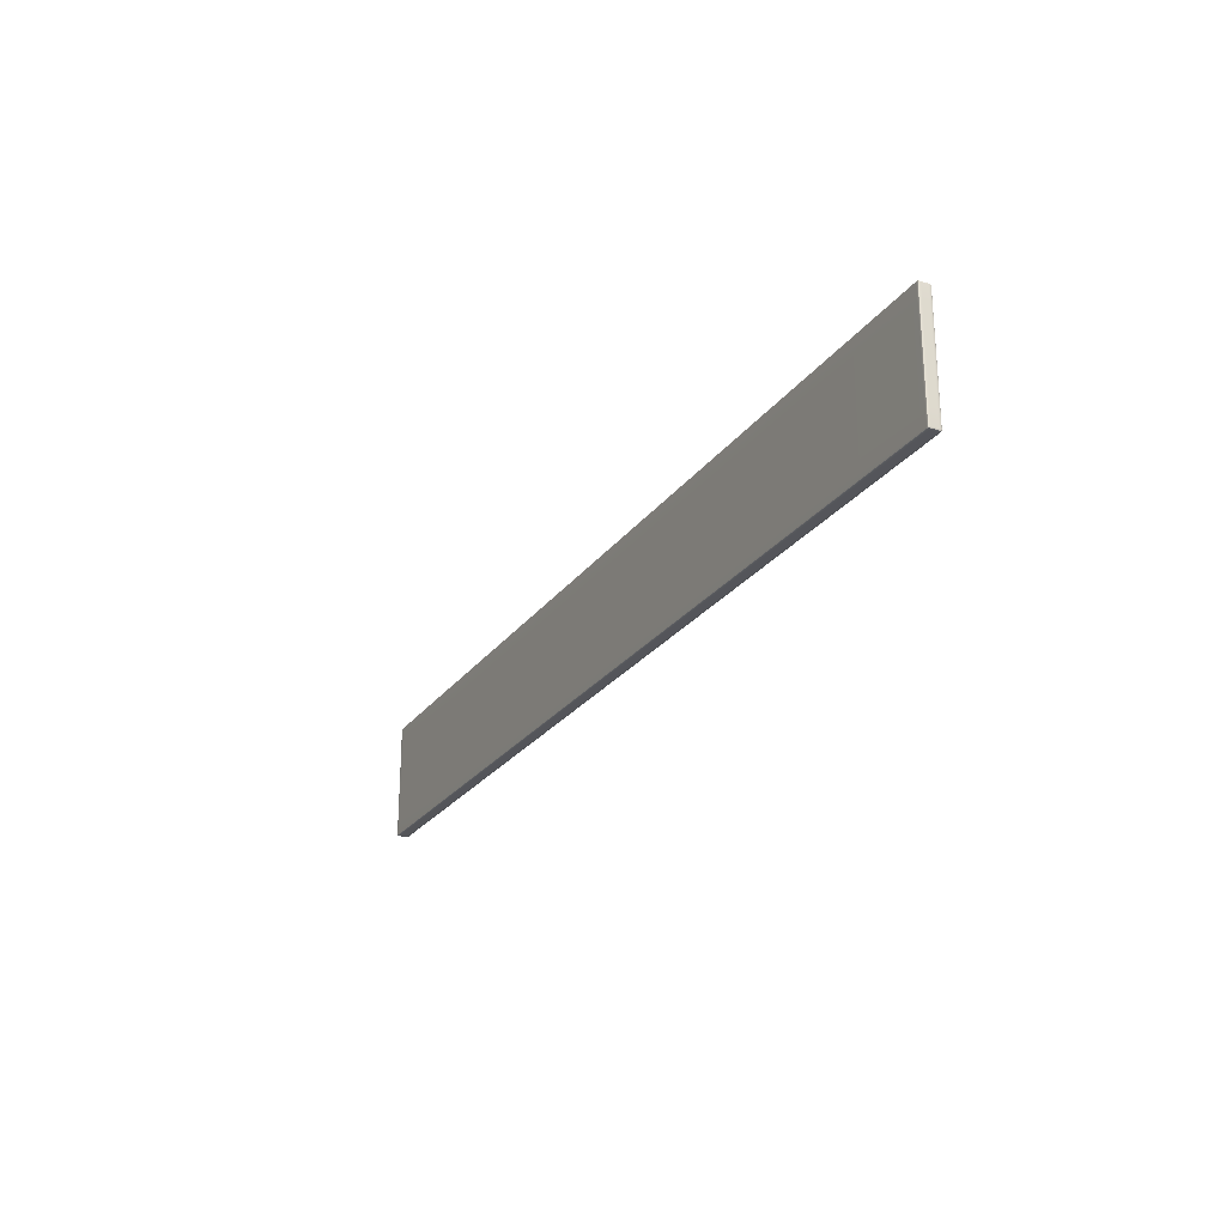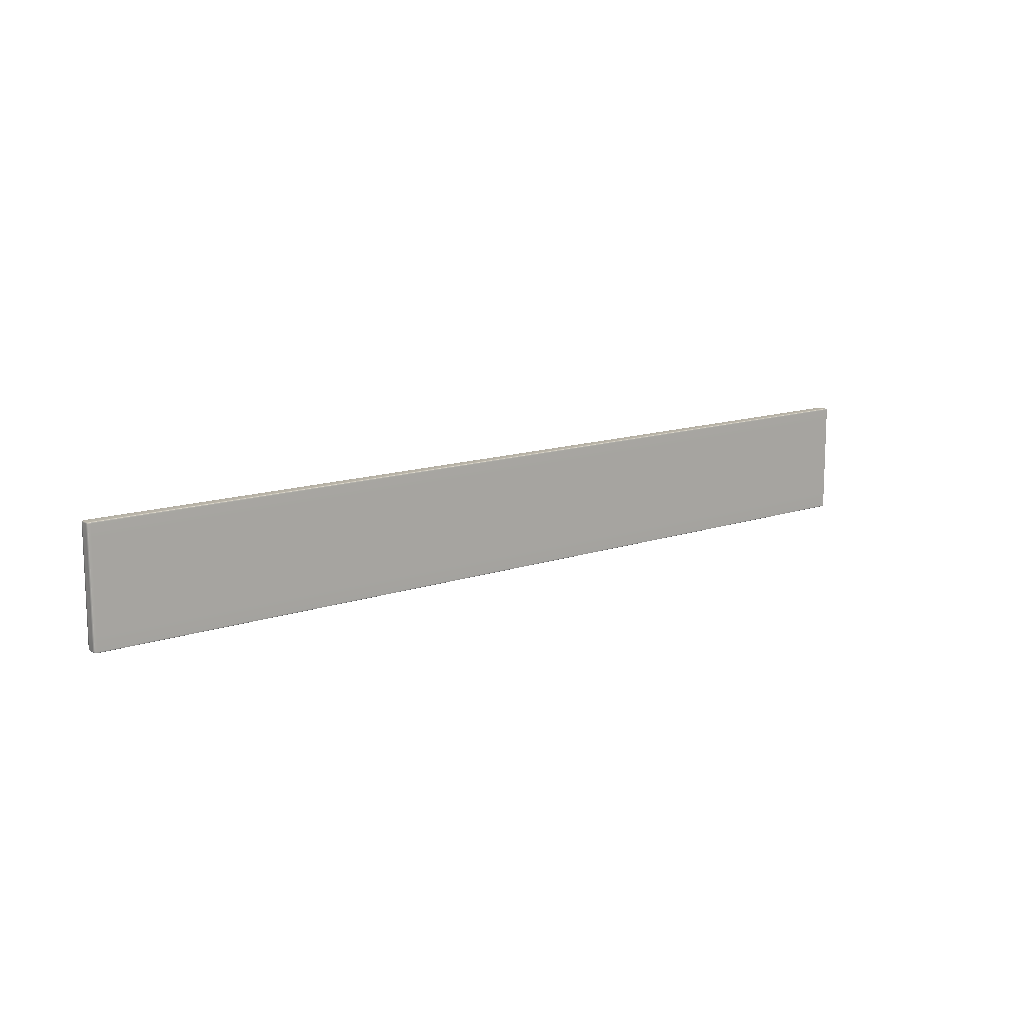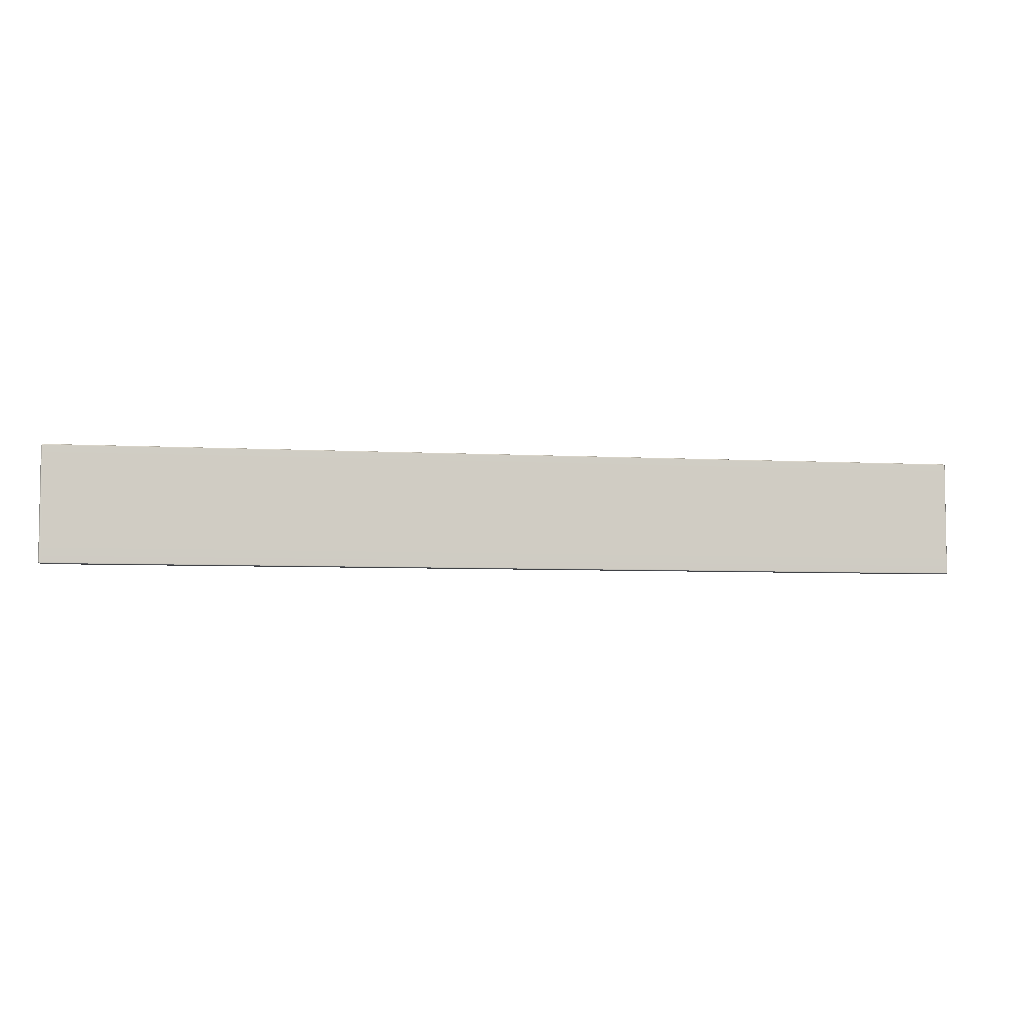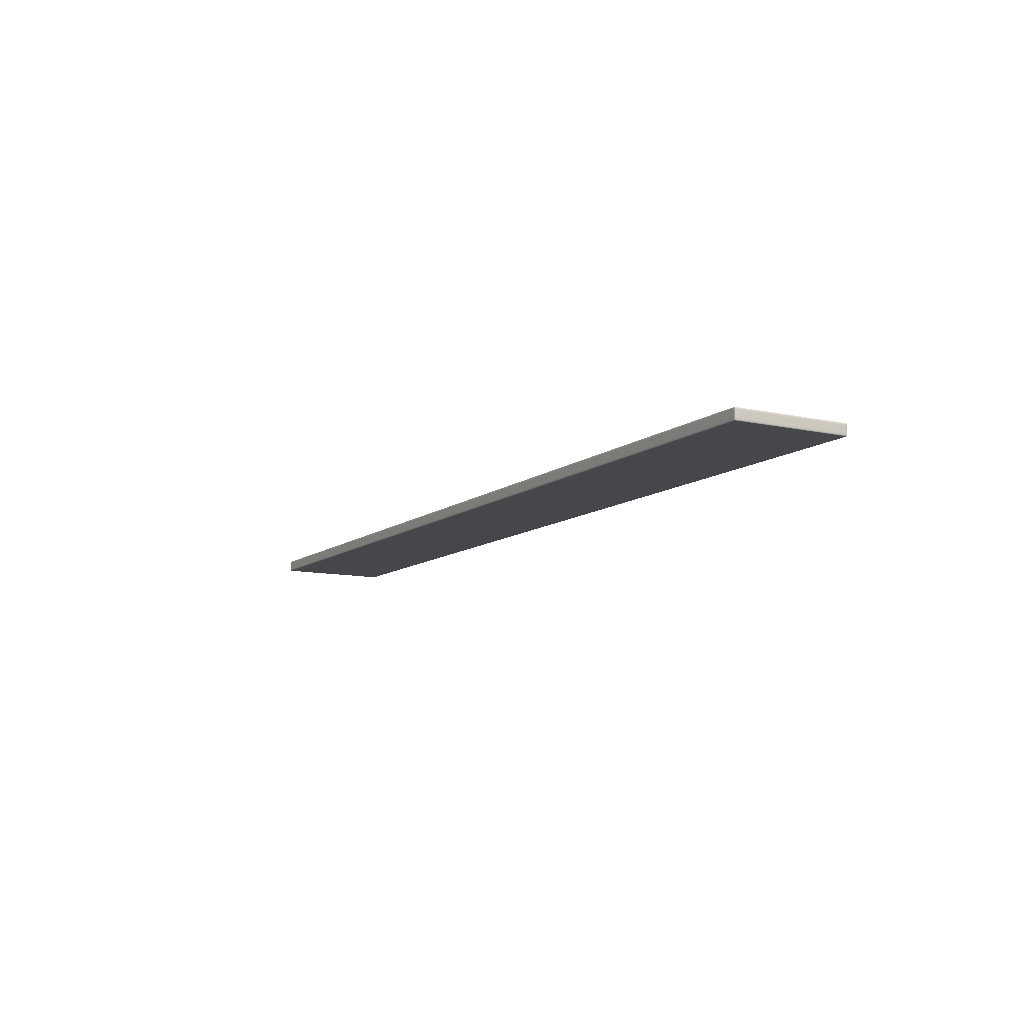
<metadata>
{"format":"obj","ext":"obj","renderer":"f3d","projection":"perspective","resolution":1024,"background":"white","views":[{"elev":-24.9,"azim":62.7,"up":"+Z"},{"elev":12.9,"azim":-38.6,"up":"+Z"},{"elev":-5.6,"azim":-10.0,"up":"+Z"},{"elev":-10.5,"azim":60.5,"up":"+Y"}]}
</metadata>
<code>
v  -39.87 -0.4677 4.95
v  -39.93 -0.4818 4.887
v  -39.71 -0.5 4.887
v  -39.71 -0.4818 4.972
v  -39.93 -0.4818 3.611
v  -39.71 -0.5 3.611
v  -29.61 -0.5 3.611
v  -29.61 -0.5 4.887
v  -29.61 -0.4818 4.972
v  39.92 0.4637 -4.946
v  39.83 0.4796 -4.969
v  39.83 0.5 -4.878
v  39.96 0.4796 -4.878
v  29.81 0.4796 -4.969
v  29.81 0.5 -4.878
v  29.81 0.5 -3.595
v  39.83 0.5 -3.595
v  39.96 0.4796 -3.595
v  39.96 0.4182 -4.969
v  39.83 0.4182 -5
v  39.96 0.2705 -4.969
v  39.83 0.2705 -5
v  29.81 0.2705 -5
v  29.81 0.4182 -5
v  -39.87 0.4637 4.95
v  -39.93 0.4796 4.887
v  -40 0.4182 4.887
v  -39.93 0.4182 4.972
v  -39.93 0.4796 3.611
v  -40 0.4182 3.611
v  -40 0.2705 3.611
v  -40 0.2705 4.887
v  -39.93 0.2705 4.972
v  39.92 0.4637 4.95
v  39.83 0.4796 4.972
v  39.83 0.4182 5
v  39.96 0.4182 4.972
v  29.81 0.4796 4.972
v  29.81 0.4182 5
v  29.81 0.2705 5
v  39.83 0.2705 5
v  39.96 0.2705 4.972
v  40 0.4182 -4.878
v  40 0.4182 -3.595
v  40 0.2705 -3.595
v  40 0.2705 -4.878
v  -39.93 -0.4818 -3.595
v  -39.93 -0.4818 -4.878
v  -39.71 -0.5 -4.878
v  -39.71 -0.5 -3.595
v  -39.87 -0.4677 -4.946
v  -39.71 -0.4818 -4.969
v  -29.61 -0.4818 -4.969
v  -29.61 -0.5 -4.878
v  -29.61 -0.5 -3.595
v  -39.93 0.4796 -3.595
v  -39.93 0.4796 0.0091
v  -39.71 0.5 0.0091
v  -39.71 0.5 -3.595
v  -39.71 0.5 3.611
v  -29.61 0.5 3.611
v  -29.61 0.5 0.0091
v  -29.61 0.5 -3.595
v  -39.93 0.4796 -4.878
v  -40 0.4182 -4.878
v  -40 0.4182 -3.595
v  -39.87 0.4637 -4.946
v  -39.93 0.4182 -4.969
v  -39.93 0.2705 -4.969
v  -40 0.2705 -4.878
v  -40 0.2705 -3.595
v  39.96 0.4796 0.0092
v  40 0.4182 0.0092
v  39.96 0.4796 3.611
v  40 0.4182 3.611
v  40 0.2705 3.611
v  40 0.2705 0.0092
v  -39.93 -0.4818 0.0091
v  -39.71 -0.5 0.0091
v  -29.61 -0.5 0.0091
v  -40 0.4182 0.0091
v  -40 0.2705 0.0091
v  -39.71 0.5 4.887
v  -39.71 0.4796 4.972
v  -29.61 0.4796 4.972
v  -29.61 0.5 4.887
v  39.96 0.4796 4.887
v  40 0.4182 4.887
v  40 0.2705 4.887
v  0.1118 -0.5 3.611
v  0.1118 -0.5 4.887
v  29.81 -0.5 3.611
v  29.81 -0.5 4.887
v  29.81 -0.4818 4.972
v  0.1118 -0.4818 4.972
v  -29.61 0.4796 -4.969
v  -39.71 0.4796 -4.969
v  -39.71 0.5 -4.878
v  -29.61 0.5 -4.878
v  -39.71 -0.4273 -5
v  -29.61 -0.4273 -5
v  -39.93 -0.4273 -4.969
v  -39.93 -0.2864 -4.969
v  -39.71 -0.2864 -5
v  -29.61 -0.2864 -5
v  -39.71 0.4182 5
v  -29.61 0.4182 5
v  -39.71 0.2705 5
v  -29.61 0.2705 5
v  0.1118 -0.4818 -4.969
v  0.1118 -0.5 -4.878
v  29.81 -0.4818 -4.969
v  29.81 -0.5 -4.878
v  29.81 -0.5 -3.595
v  0.1118 -0.5 -3.595
v  0.1118 0.5 3.611
v  0.1118 0.5 0.0092
v  29.81 0.5 3.611
v  29.81 0.5 0.0092
v  0.1118 0.5 -3.595
v  0.1118 -0.5 0.0092
v  29.81 -0.5 0.0092
v  0.1118 0.4796 4.972
v  0.1118 0.5 4.887
v  29.81 0.5 4.887
v  39.96 -0.0091 -4.969
v  39.83 -0.0091 -5
v  39.96 -0.2864 -4.969
v  39.83 -0.2864 -5
v  29.81 -0.2864 -5
v  29.81 -0.0091 -5
v  -40 -0.0091 3.611
v  -40 -0.0091 4.887
v  -40 -0.2864 3.611
v  -40 -0.2864 4.887
v  -39.93 -0.2864 4.972
v  -39.93 -0.0091 4.972
v  -29.61 -0.0091 5
v  0.1118 -0.0091 5
v  0.1118 0.2705 5
v  -29.61 -0.2864 5
v  0.1118 -0.2864 5
v  29.81 -0.2864 5
v  29.81 -0.0091 5
v  40 -0.0091 -3.595
v  40 -0.0091 -4.878
v  40 -0.2864 -3.595
v  40 -0.2864 -4.878
v  -39.93 -0.0091 -4.969
v  -40 -0.0091 -4.878
v  -40 -0.2864 -4.878
v  -40 -0.2864 -3.595
v  -40 -0.0091 -3.595
v  40 -0.0091 3.611
v  40 -0.0091 0.0092
v  40 -0.2864 3.611
v  40 -0.2864 0.0092
v  -40 -0.0091 0.0091
v  -40 -0.2864 0.0091
v  39.96 -0.0091 4.972
v  40 -0.0091 4.887
v  39.96 -0.2864 4.972
v  40 -0.2864 4.887
v  -39.71 0.4182 -5
v  -39.71 0.2705 -5
v  -29.61 0.4182 -5
v  -29.61 0.2705 -5
v  -39.71 -0.0091 5
v  -39.71 -0.2864 5
v  -39.71 -0.0091 -5
v  -29.61 -0.0091 -5
v  39.96 -0.4273 -4.969
v  39.83 -0.4273 -5
v  39.92 -0.4677 -4.946
v  39.83 -0.4818 -4.969
v  29.81 -0.4273 -5
v  -40 -0.4273 3.611
v  -40 -0.4273 4.887
v  -39.93 -0.4273 4.972
v  -29.61 -0.4273 5
v  0.1118 -0.4273 5
v  29.81 -0.4273 5
v  40 -0.4273 -3.595
v  40 -0.4273 -4.878
v  39.96 -0.4818 -3.595
v  39.96 -0.4818 -4.878
v  -40 -0.4273 -4.878
v  -40 -0.4273 -3.595
v  40 -0.4273 3.611
v  40 -0.4273 0.0092
v  39.96 -0.4818 3.611
v  39.96 -0.4818 0.0092
v  -40 -0.4273 0.0091
v  39.96 -0.4273 4.972
v  40 -0.4273 4.887
v  39.92 -0.4677 4.95
v  39.96 -0.4818 4.887
v  -39.71 -0.4273 5
v  0.1118 0.4796 -4.969
v  0.1118 0.5 -4.878
v  0.1118 0.2705 -5
v  0.1118 0.4182 -5
v  0.1118 0.4182 5
v  39.83 -0.5 3.611
v  39.83 -0.5 4.887
v  39.83 -0.4818 4.972
v  39.83 -0.5 -4.878
v  39.83 -0.5 -3.595
v  39.83 0.5 3.611
v  39.83 0.5 0.0092
v  39.83 -0.5 0.0092
v  39.83 0.5 4.887
v  0.1118 -0.2864 -5
v  0.1118 -0.0091 -5
v  39.83 -0.2864 5
v  39.83 -0.0091 5
v  0.1118 -0.4273 -5
v  39.83 -0.4273 5
o Holzbrett_high
g Holzbrett_high
f 1 2 3 4
f 2 5 6 3
f 7 8 3 6
f 8 9 4 3
f 10 11 12 13
f 11 14 15 12
f 16 17 12 15
f 17 18 13 12
f 10 19 20 11
f 19 21 22 20
f 23 24 20 22
f 24 14 11 20
f 25 26 27 28
f 26 29 30 27
f 31 32 27 30
f 32 33 28 27
f 34 35 36 37
f 35 38 39 36
f 40 41 36 39
f 41 42 37 36
f 10 13 43 19
f 13 18 44 43
f 45 46 43 44
f 46 21 19 43
f 47 48 49 50
f 48 51 52 49
f 53 54 49 52
f 54 55 50 49
f 56 57 58 59
f 57 29 60 58
f 61 62 58 60
f 62 63 59 58
f 56 64 65 66
f 64 67 68 65
f 69 70 65 68
f 70 71 66 65
f 18 72 73 44
f 72 74 75 73
f 76 77 73 75
f 77 45 44 73
f 5 78 79 6
f 78 47 50 79
f 55 80 79 50
f 80 7 6 79
f 29 57 81 30
f 57 56 66 81
f 71 82 81 66
f 82 31 30 81
f 29 26 83 60
f 26 25 84 83
f 85 86 83 84
f 86 61 60 83
f 74 87 88 75
f 87 34 37 88
f 42 89 88 37
f 89 76 75 88
f 7 90 91 8
f 90 92 93 91
f 94 95 91 93
f 95 9 8 91
f 96 97 98 99
f 97 67 64 98
f 56 59 98 64
f 59 63 99 98
f 53 52 100 101
f 52 51 102 100
f 103 104 100 102
f 104 105 101 100
f 85 84 106 107
f 84 25 28 106
f 33 108 106 28
f 108 109 107 106
f 53 110 111 54
f 110 112 113 111
f 114 115 111 113
f 115 55 54 111
f 61 116 117 62
f 116 118 119 117
f 16 120 117 119
f 120 63 62 117
f 55 115 121 80
f 115 114 122 121
f 92 90 121 122
f 90 7 80 121
f 85 123 124 86
f 123 38 125 124
f 118 116 124 125
f 116 61 86 124
f 21 126 127 22
f 126 128 129 127
f 130 131 127 129
f 131 23 22 127
f 31 132 133 32
f 132 134 135 133
f 136 137 133 135
f 137 33 32 133
f 109 138 139 140
f 138 141 142 139
f 143 144 139 142
f 144 40 140 139
f 45 145 146 46
f 145 147 148 146
f 128 126 146 148
f 126 21 46 146
f 69 149 150 70
f 149 103 151 150
f 152 153 150 151
f 153 71 70 150
f 76 154 155 77
f 154 156 157 155
f 147 145 155 157
f 145 45 77 155
f 71 153 158 82
f 153 152 159 158
f 134 132 158 159
f 132 31 82 158
f 42 160 161 89
f 160 162 163 161
f 156 154 161 163
f 154 76 89 161
f 69 68 164 165
f 68 67 97 164
f 96 166 164 97
f 166 167 165 164
f 33 137 168 108
f 137 136 169 168
f 141 138 168 169
f 138 109 108 168
f 103 149 170 104
f 149 69 165 170
f 167 171 170 165
f 171 105 104 170
f 128 172 173 129
f 172 174 175 173
f 112 176 173 175
f 176 130 129 173
f 134 177 178 135
f 177 5 2 178
f 1 179 178 2
f 179 136 135 178
f 141 180 181 142
f 180 9 95 181
f 94 182 181 95
f 182 143 142 181
f 147 183 184 148
f 183 185 186 184
f 174 172 184 186
f 172 128 148 184
f 103 102 187 151
f 102 51 48 187
f 47 188 187 48
f 188 152 151 187
f 156 189 190 157
f 189 191 192 190
f 185 183 190 192
f 183 147 157 190
f 152 188 193 159
f 188 47 78 193
f 5 177 193 78
f 177 134 159 193
f 162 194 195 163
f 194 196 197 195
f 191 189 195 197
f 189 156 163 195
f 136 179 198 169
f 179 1 4 198
f 9 180 198 4
f 180 141 169 198
f 14 199 200 15
f 199 96 99 200
f 63 120 200 99
f 120 16 15 200
f 23 201 202 24
f 201 167 166 202
f 96 199 202 166
f 199 14 24 202
f 38 123 203 39
f 123 85 107 203
f 109 140 203 107
f 140 40 39 203
f 92 204 205 93
f 204 191 197 205
f 196 206 205 197
f 206 94 93 205
f 112 175 207 113
f 175 174 186 207
f 185 208 207 186
f 208 114 113 207
f 118 209 210 119
f 209 74 72 210
f 18 17 210 72
f 17 16 119 210
f 114 208 211 122
f 208 185 192 211
f 191 204 211 192
f 204 92 122 211
f 38 35 212 125
f 35 34 87 212
f 74 209 212 87
f 209 118 125 212
f 130 213 214 131
f 213 105 171 214
f 167 201 214 171
f 201 23 131 214
f 143 215 216 144
f 215 162 160 216
f 42 41 216 160
f 41 40 144 216
f 112 110 217 176
f 110 53 101 217
f 105 213 217 101
f 213 130 176 217
f 94 206 218 182
f 206 196 194 218
f 162 215 218 194
f 215 143 182 218

</code>
